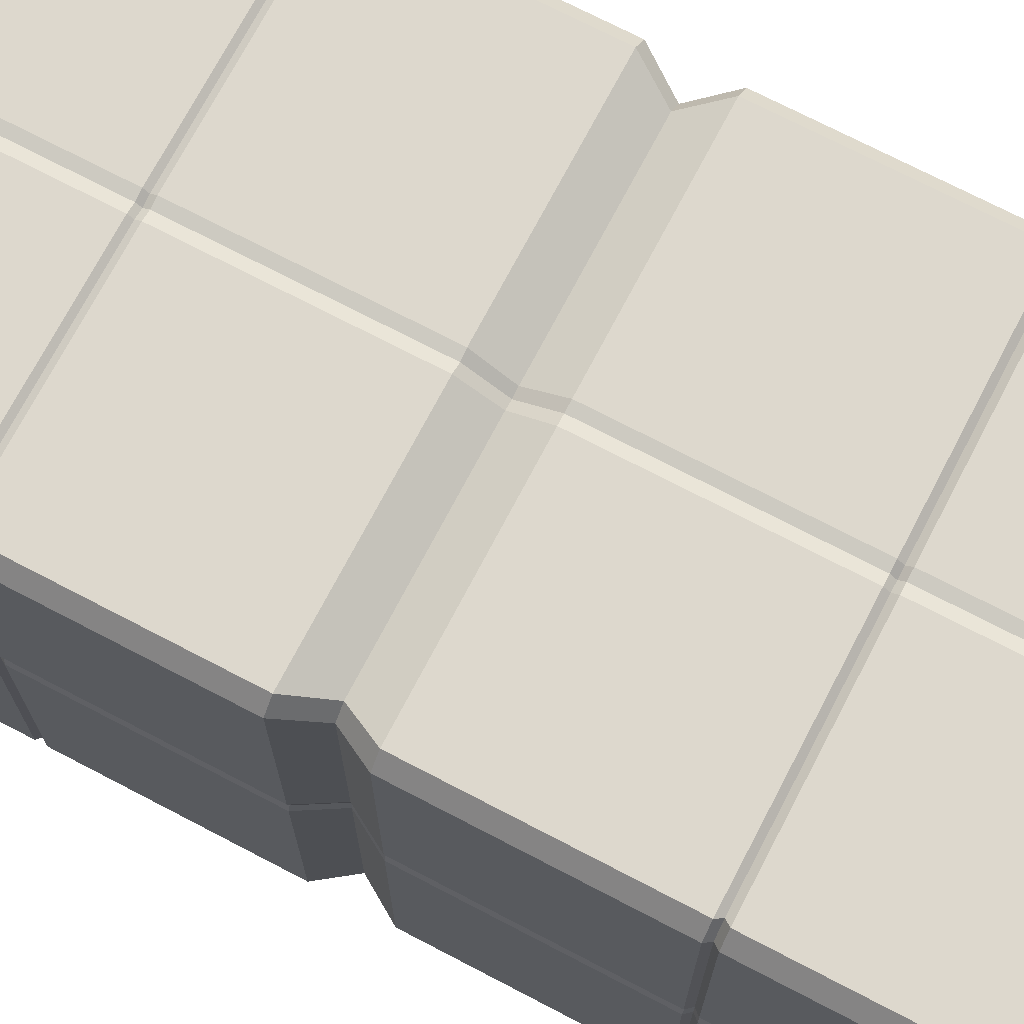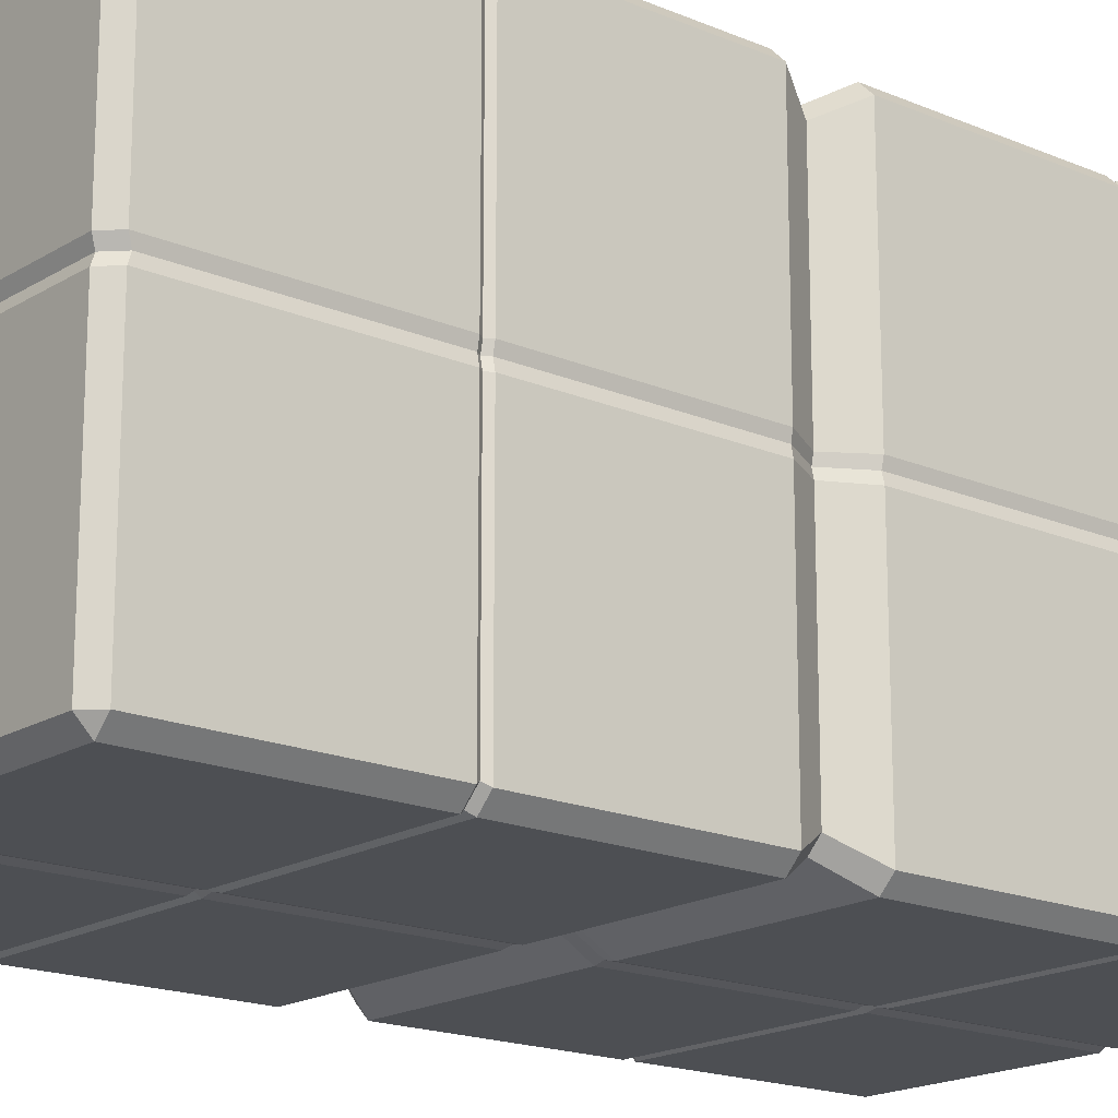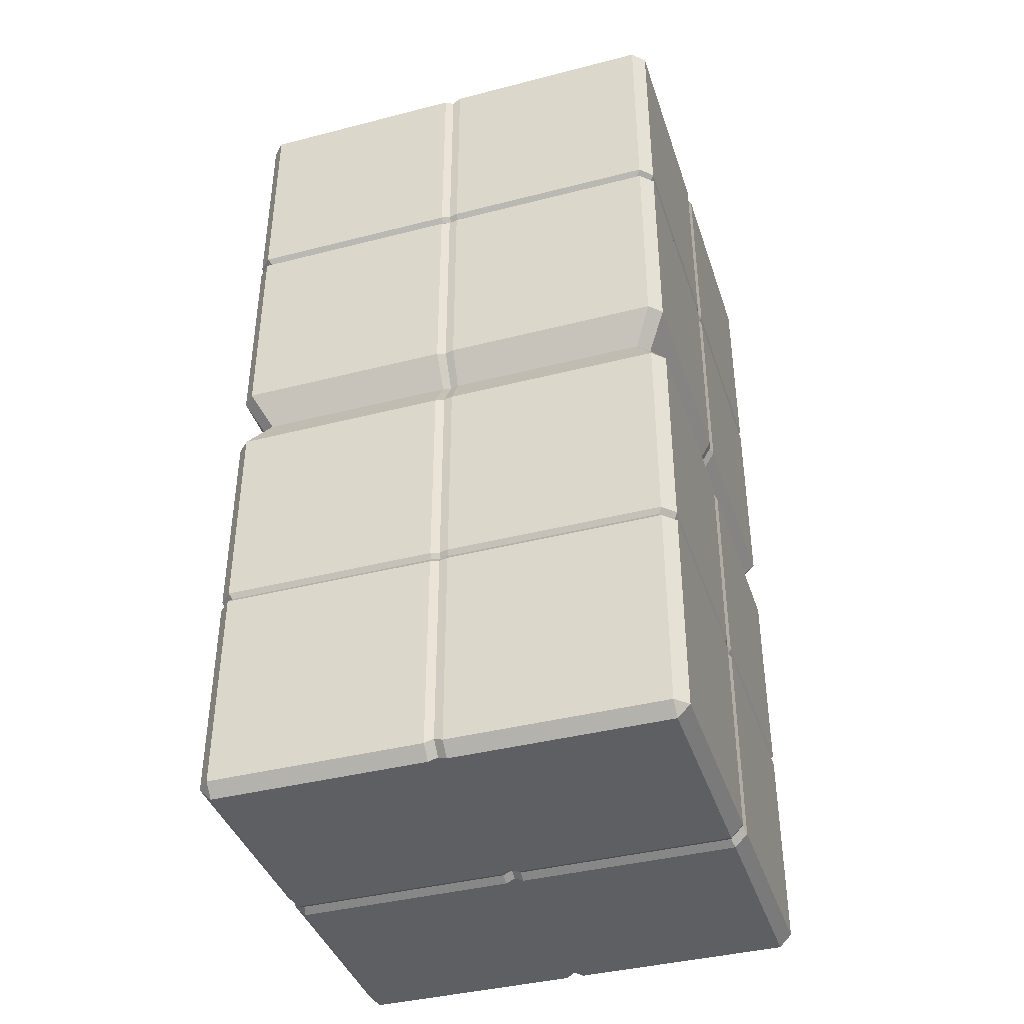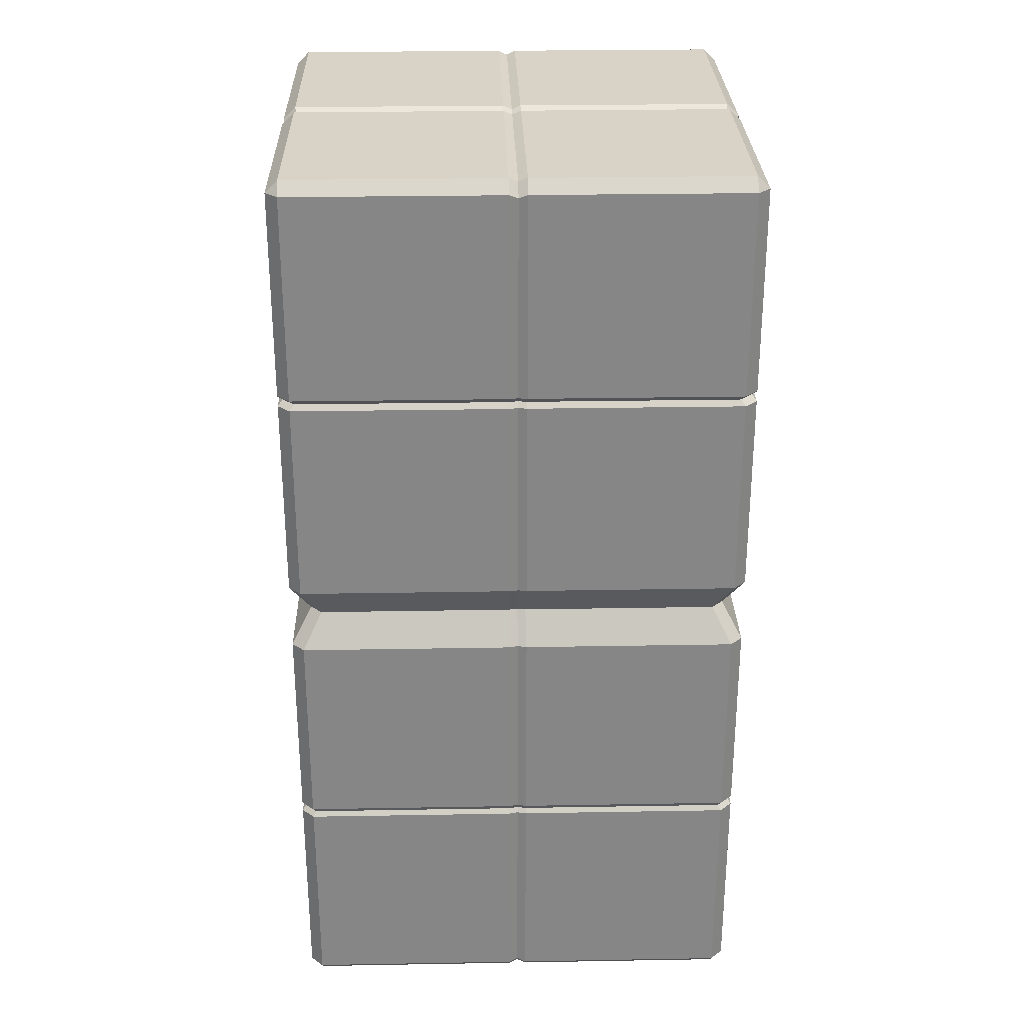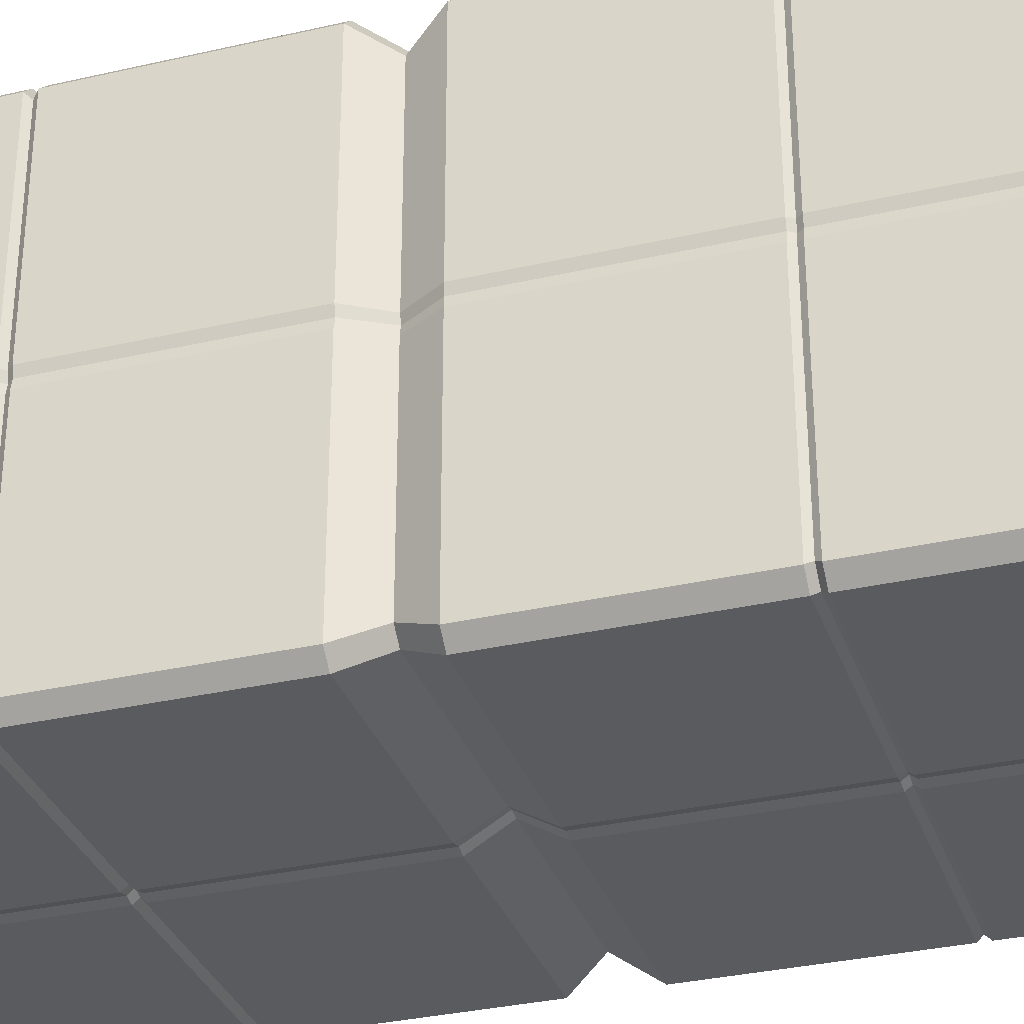
<metadata>
{"format":"obj","ext":"obj","renderer":"f3d","projection":"perspective","resolution":1024,"background":"white","views":[{"elev":72.2,"azim":117.6,"up":"+Z"},{"elev":-17.8,"azim":50.1,"up":"+Z"},{"elev":-40.0,"azim":107.6,"up":"+Y"},{"elev":28.2,"azim":88.5,"up":"+Y"},{"elev":-32.6,"azim":-72.2,"up":"+Z"}]}
</metadata>
<code>
o Cube
v 0.5 -0.9736 -0.4736
v 0.4736 -1 -0.4736
v 0.4736 -0.9736 -0.5
v 0.5 -0.9736 0.4736
v 0.4736 -0.9736 0.5
v 0.4736 -1 0.4736
v -0.4736 -0.9736 0.5
v -0.5 -0.9736 0.4736
v -0.4736 -1 0.4736
v -0.4736 -0.9736 -0.5
v -0.4736 -1 -0.4736
v -0.5 -0.9736 -0.4736
v 0.4736 0.9736 -0.5
v 0.4736 1 -0.4736
v 0.5 0.9736 -0.4736
v 0.4736 0.9736 0.5
v 0.5 0.9736 0.4736
v 0.4736 1 0.4736
v -0.5 0.9736 0.4736
v -0.4736 0.9736 0.5
v -0.4736 1 0.4736
v -0.5 0.9736 -0.4736
v -0.4736 1 -0.4736
v -0.4736 0.9736 -0.5
v 0.4736 -0.07219 -0.5
v 0.4736 0.07219 -0.5
v 0.5 0.07219 -0.4736
v 0.5 -0.07219 -0.4736
v 0.5 -0.07219 0.4736
v 0.5 0.07219 0.4736
v 0.4736 0.07219 0.5
v 0.4736 -0.07219 0.5
v -0.4736 -0.07219 0.5
v -0.4736 0.07219 0.5
v -0.5 0.07219 0.4736
v -0.5 -0.07219 0.4736
v -0.5 -0.07219 -0.4736
v -0.5 0.07219 -0.4736
v -0.4736 0.07219 -0.5
v -0.4736 -0.07219 -0.5
v 0.4336 0 -0.4578
v 0.4578 0 -0.4336
v 0.4578 0 0.4336
v 0.4336 0 0.4578
v -0.4336 0 0.4578
v -0.4578 0 0.4336
v -0.4578 0 -0.4336
v -0.4336 0 -0.4578
v 0.01965 -1 -0.4736
v -0 -0.9909 -0.4693
v -0.01965 -1 -0.4736
v -0.01965 -0.9736 -0.5
v -0 -0.9648 -0.4955
v 0.01965 -0.9736 -0.5
v 0.01965 -0.9736 0.5
v -0 -0.9648 0.4955
v -0.01965 -0.9736 0.5
v -0.01965 -1 0.4736
v -0 -0.9909 0.4693
v 0.01965 -1 0.4736
v 0.01965 0.9736 -0.5
v -0 0.9648 -0.4955
v -0.01965 0.9736 -0.5
v -0.01965 1 -0.4736
v 0 0.9909 -0.4693
v 0.01965 1 -0.4736
v 0.01965 1 0.4736
v -0 0.9909 0.4693
v -0.01965 1 0.4736
v -0.01965 0.9736 0.5
v -0 0.9648 0.4955
v 0.01965 0.9736 0.5
v 0.01965 -0.07219 0.5
v -0 -0.07153 0.4955
v -0.01965 -0.07219 0.5
v 0.01965 0.07219 0.5
v -0 0.07153 0.4955
v -0.01965 0.07219 0.5
v 0.01965 0.07219 -0.5
v -0 0.07153 -0.4955
v -0.01965 0.07219 -0.5
v 0.01965 -0.07219 -0.5
v -0 -0.07153 -0.4955
v -0.01965 -0.07219 -0.5
v 0.01799 0 -0.4578
v -0 0 -0.4536
v -0.01799 0 -0.4578
v 0.01799 0 0.4578
v -0 0 0.4536
v -0.01799 0 0.4578
v 0.5 -0.9736 -0.0191
v 0.4958 -0.9655 0
v 0.5 -0.9736 0.0191
v 0.4736 -1 0.0191
v 0.4697 -0.9917 0
v 0.4736 -1 -0.0191
v -0.5 -0.9736 0.0191
v -0.4958 -0.9655 0
v -0.5 -0.9736 -0.0191
v -0.4736 -1 -0.0191
v -0.4697 -0.9917 0
v -0.4736 -1 0.0191
v 0.4736 1 -0.0191
v 0.4697 0.9917 0
v 0.4736 1 0.0191
v 0.5 0.9736 0.0191
v 0.4958 0.9655 0
v 0.5 0.9736 -0.0191
v -0.4736 1 0.0191
v -0.4697 0.9917 0
v -0.4736 1 -0.0191
v -0.5 0.9736 -0.0191
v -0.4958 0.9655 0
v -0.5 0.9736 0.0191
v 0.5 -0.07219 -0.0191
v 0.4958 -0.07158 0
v 0.5 -0.07219 0.0191
v 0.5 0.07219 -0.0191
v 0.4958 0.07158 0
v 0.5 0.07219 0.0191
v -0.5 -0.07219 0.0191
v -0.4958 -0.07158 0
v -0.5 -0.07219 -0.0191
v -0.5 0.07219 0.0191
v -0.4958 0.07158 0
v -0.5 0.07219 -0.0191
v -0.4578 0 0.01748
v -0.4539 0 0
v -0.4578 0 -0.01748
v 0.4578 0 -0.01748
v 0.4539 0 0
v 0.4578 0 0.01748
v 0.01965 1 -0.0191
v 0.01948 0.9917 0
v 0.01965 1 0.0191
v -0 0.9909 -0.01892
v -0 0.9827 0
v -0 0.9909 0.01892
v -0.01965 1 -0.0191
v -0.01948 0.9917 0
v -0.01965 1 0.0191
v 0.01965 -1 0.0191
v 0.01948 -0.9917 0
v 0.01965 -1 -0.0191
v -0 -0.9909 0.01892
v -0 -0.9827 0
v -0 -0.9909 -0.01892
v -0.01965 -1 0.0191
v -0.01948 -0.9917 0
v -0.01965 -1 -0.0191
v 0.4736 0.5108 -0.5
v 0.4644 0.522 -0.4902
v 0.4736 0.5333 -0.5
v 0.5 0.5108 0.4736
v 0.4902 0.522 0.4644
v 0.5 0.5333 0.4736
v -0.4736 0.5108 0.5
v -0.4644 0.522 0.4902
v -0.4736 0.5333 0.5
v -0.5 0.5108 -0.4736
v -0.4902 0.522 -0.4644
v -0.5 0.5333 -0.4736
v 0.5 0.5333 -0.4736
v 0.4902 0.522 -0.4644
v 0.5 0.5108 -0.4736
v 0.4736 0.5333 0.5
v 0.4644 0.522 0.4902
v 0.4736 0.5108 0.5
v -0.5 0.5333 0.4736
v -0.4902 0.522 0.4644
v -0.5 0.5108 0.4736
v -0.4736 0.5333 -0.5
v -0.4644 0.522 -0.4902
v -0.4736 0.5108 -0.5
v 0.01965 0.5108 -0.5
v 0.01926 0.522 -0.4902
v 0.01965 0.5333 -0.5
v -0 0.5106 -0.4955
v -0 0.5218 -0.4858
v -0 0.533 -0.4955
v -0.01965 0.5108 -0.5
v -0.01926 0.522 -0.4902
v -0.01965 0.5333 -0.5
v 0.01965 0.5333 0.5
v 0.01926 0.522 0.4902
v 0.01965 0.5108 0.5
v -0 0.533 0.4955
v -0 0.5218 0.4858
v -0 0.5106 0.4955
v -0.01965 0.5333 0.5
v -0.01926 0.522 0.4902
v -0.01965 0.5108 0.5
v 0.5 0.5333 -0.0191
v 0.4902 0.522 -0.01872
v 0.5 0.5108 -0.0191
v 0.4958 0.533 0
v 0.4862 0.5218 0
v 0.4958 0.5106 0
v 0.5 0.5333 0.0191
v 0.4902 0.522 0.01872
v 0.5 0.5108 0.0191
v -0.5 0.5333 0.0191
v -0.4902 0.522 0.01872
v -0.5 0.5108 0.0191
v -0.4958 0.533 0
v -0.4862 0.5218 0
v -0.4958 0.5106 0
v -0.5 0.5333 -0.0191
v -0.4902 0.522 -0.01872
v -0.5 0.5108 -0.0191
v 0.4927 -0.5177 -0.4667
v 0.4667 -0.5177 0.4927
v -0.4927 -0.5177 0.4667
v -0.4667 -0.5177 -0.4927
v 0.4667 -0.5177 -0.4927
v 0.4927 -0.5177 0.4667
v -0.4667 -0.5177 0.4927
v -0.4927 -0.5177 -0.4667
v 0.01936 -0.5177 0.4927
v -0 -0.5177 0.4882
v -0.01936 -0.5177 0.4927
v 0.01936 -0.5177 -0.4927
v -0 -0.5177 -0.4882
v -0.01936 -0.5177 -0.4927
v -0.4927 -0.5177 0.01882
v -0.4886 -0.5177 0
v -0.4927 -0.5177 -0.01882
v 0.4927 -0.5177 -0.01882
v 0.4886 -0.5177 0
v 0.4927 -0.5177 0.01882
v -0.5 -0.5277 -0.0191
v -0.4958 -0.5276 0
v -0.5 -0.5277 0.0191
v -0.5 -0.5277 0.4736
v -0 -0.5276 -0.4955
v 0.01965 -0.5277 -0.5
v -0.5 -0.5277 -0.4736
v 0.5 -0.5277 0.4736
v -0.01965 -0.5277 -0.5
v -0.4736 -0.5277 0.5
v 0.4736 -0.5277 -0.5
v 0.5 -0.5277 0.0191
v 0.4958 -0.5276 0
v -0.01965 -0.5277 0.5
v -0 -0.5276 0.4955
v 0.01965 -0.5277 0.5
v -0.4736 -0.5277 -0.5
v 0.4736 -0.5277 0.5
v 0.5 -0.5277 -0.0191
v 0.5 -0.5277 -0.4736
v -0.4736 -0.5062 -0.5
v -0.5 -0.5062 -0.4736
v 0.5 -0.5062 -0.0191
v 0.5 -0.5062 -0.4736
v 0.5 -0.5062 0.0191
v 0.4958 -0.5062 0
v -0.5 -0.5062 -0.0191
v -0.4958 -0.5062 0
v -0.5 -0.5062 0.0191
v -0.01965 -0.5062 0.5
v -0 -0.5062 0.4955
v 0.01965 -0.5062 0.5
v -0.5 -0.5062 0.4736
v 0.4736 -0.5062 0.5
v -0.01965 -0.5062 -0.5
v -0.4736 -0.5062 0.5
v 0.4736 -0.5062 -0.5
v -0 -0.5062 -0.4955
v 0.01965 -0.5062 -0.5
v 0.5 -0.5062 0.4736
v 0.4336 0 -0.4578
v 0.4578 0 -0.4336
v 0.4578 0 0.4336
v 0.4336 0 0.4578
v -0.4336 0 0.4578
v -0.4578 0 0.4336
v -0.4578 0 -0.4336
v -0.4336 0 -0.4578
v 0.01799 0 -0.4578
v -0 0 -0.4536
v -0.01799 0 -0.4578
v 0.01799 0 0.4578
v -0 0 0.4536
v -0.01799 0 0.4578
v -0.4578 0 0.01748
v -0.4539 0 0
v -0.4578 0 -0.01748
v 0.4578 0 -0.01748
v 0.4539 0 0
v 0.4578 0 0.01748
f 239 52 10 247
f 148 58 9 102
f 208 112 22 162
f 141 109 21 69
f 190 70 20 159
f 1 2 3
f 4 5 6
f 7 8 9
f 10 11 12
f 13 14 15
f 16 17 18
f 19 20 21
f 22 23 24
f 93 4 6 94
f 51 11 10 52
f 153 13 15 163
f 57 7 9 58
f 156 17 16 166
f 99 12 11 100
f 159 20 19 169
f 162 22 24 172
f 105 18 17 106
f 63 24 23 64
f 69 21 20 70
f 111 23 22 112
f 199 106 17 156
f 255 117 29 270
f 132 120 30 43
f 252 37 40 251
f 47 38 39 48
f 266 33 36 263
f 45 34 35 46
f 270 29 32 264
f 43 30 31 44
f 267 25 28 254
f 41 26 27 42
f 260 75 33 266
f 90 78 34 45
f 257 123 37 252
f 129 126 38 47
f 181 81 39 174
f 87 84 40 48
f 81 87 48 39
f 123 129 47 37
f 75 90 45 33
f 25 41 42 28
f 29 43 44 32
f 33 45 46 36
f 37 47 48 40
f 117 132 43 29
f 32 44 88 73
f 73 88 89 74
f 74 89 90 75
f 26 41 85 79
f 79 85 86 80
f 80 86 87 81
f 41 25 82 85
f 85 82 83 86
f 86 83 84 87
f 151 26 79 175
f 175 79 80 178
f 178 80 81 181
f 44 31 76 88
f 88 76 77 89
f 89 77 78 90
f 264 32 73 262
f 262 73 74 261
f 261 74 75 260
f 18 67 72 16
f 67 68 71 72
f 68 69 70 71
f 13 61 66 14
f 61 62 65 66
f 62 63 64 65
f 5 55 60 6
f 55 56 59 60
f 56 57 58 59
f 2 49 54 3
f 49 50 53 54
f 50 51 52 53
f 166 16 72 184
f 184 72 71 187
f 187 71 70 190
f 105 135 67 18
f 135 138 68 67
f 138 141 69 68
f 94 6 60 142
f 142 60 59 145
f 145 59 58 148
f 241 3 54 236
f 236 54 53 235
f 235 53 52 239
f 50 147 150 51
f 147 146 149 150
f 146 145 148 149
f 49 144 147 50
f 144 143 146 147
f 143 142 145 146
f 2 96 144 49
f 96 95 143 144
f 95 94 142 143
f 65 64 139 136
f 136 139 140 137
f 137 140 141 138
f 66 65 136 133
f 133 136 137 134
f 134 137 138 135
f 14 66 133 103
f 103 133 134 104
f 104 134 135 105
f 28 42 130 115
f 115 130 131 116
f 116 131 132 117
f 36 46 127 121
f 121 127 128 122
f 122 128 129 123
f 46 35 124 127
f 127 124 125 128
f 128 125 126 129
f 263 36 121 259
f 259 121 122 258
f 258 122 123 257
f 42 27 118 130
f 130 118 119 131
f 131 119 120 132
f 254 28 115 253
f 253 115 116 256
f 256 116 117 255
f 163 15 108 193
f 193 108 107 196
f 196 107 106 199
f 21 109 114 19
f 109 110 113 114
f 110 111 112 113
f 14 103 108 15
f 103 104 107 108
f 104 105 106 107
f 8 97 102 9
f 97 98 101 102
f 98 99 100 101
f 1 91 96 2
f 91 92 95 96
f 92 93 94 95
f 64 23 111 139
f 139 111 110 140
f 140 110 109 141
f 169 19 114 202
f 202 114 113 205
f 205 113 112 208
f 51 150 100 11
f 150 149 101 100
f 149 148 102 101
f 125 207 210 126
f 207 206 209 210
f 206 205 208 209
f 124 204 207 125
f 204 203 206 207
f 203 202 205 206
f 35 171 204 124
f 171 170 203 204
f 170 169 202 203
f 119 198 201 120
f 198 197 200 201
f 197 196 199 200
f 118 195 198 119
f 195 194 197 198
f 194 193 196 197
f 27 165 195 118
f 165 164 194 195
f 164 163 193 194
f 77 189 192 78
f 189 188 191 192
f 188 187 190 191
f 76 186 189 77
f 186 185 188 189
f 185 184 187 188
f 31 168 186 76
f 168 167 185 186
f 167 166 184 185
f 62 180 183 63
f 180 179 182 183
f 179 178 181 182
f 61 177 180 62
f 177 176 179 180
f 176 175 178 179
f 13 153 177 61
f 153 152 176 177
f 152 151 175 176
f 63 183 172 24
f 183 182 173 172
f 182 181 174 173
f 120 201 154 30
f 201 200 155 154
f 200 199 156 155
f 38 160 174 39
f 160 161 173 174
f 161 162 172 173
f 34 157 171 35
f 157 158 170 171
f 158 159 169 170
f 30 154 168 31
f 154 155 167 168
f 155 156 166 167
f 26 151 165 27
f 151 152 164 165
f 152 153 163 164
f 78 192 157 34
f 192 191 158 157
f 191 190 159 158
f 126 210 160 38
f 210 209 161 160
f 209 208 162 161
f 224 239 247 214
f 215 241 236 222
f 222 236 235 223
f 223 235 239 224
f 93 242 238 4
f 12 237 247 10
f 7 240 234 8
f 4 238 248 5
f 3 241 250 1
f 57 244 240 7
f 99 231 237 12
f 5 248 246 55
f 55 246 245 56
f 56 245 244 57
f 8 234 233 97
f 97 233 232 98
f 98 232 231 99
f 1 250 249 91
f 91 249 243 92
f 92 243 242 93
f 265 224 214 251
f 267 215 222 269
f 269 222 223 268
f 268 223 224 265
f 230 255 270 216
f 218 252 251 214
f 217 266 263 213
f 216 270 264 212
f 215 267 254 211
f 221 260 266 217
f 227 257 252 218
f 212 264 262 219
f 219 262 261 220
f 220 261 260 221
f 213 263 259 225
f 225 259 258 226
f 226 258 257 227
f 211 254 253 228
f 228 253 256 229
f 229 256 255 230
f 242 230 216 238
f 237 218 214 247
f 240 217 213 234
f 238 216 212 248
f 241 215 211 250
f 244 221 217 240
f 231 227 218 237
f 248 212 219 246
f 246 219 220 245
f 245 220 221 244
f 234 213 225 233
f 233 225 226 232
f 232 226 227 231
f 250 211 228 249
f 249 228 229 243
f 243 229 230 242
f 84 265 251 40
f 25 267 269 82
f 82 269 268 83
f 83 268 265 84
l 281 278
l 287 277
l 284 275
l 271 272
l 273 274
l 275 276
l 277 278
l 290 273
l 271 279
l 279 280
l 280 281
l 274 282
l 282 283
l 283 284
l 276 285
l 285 286
l 286 287
l 272 288
l 288 289
l 289 290

</code>
